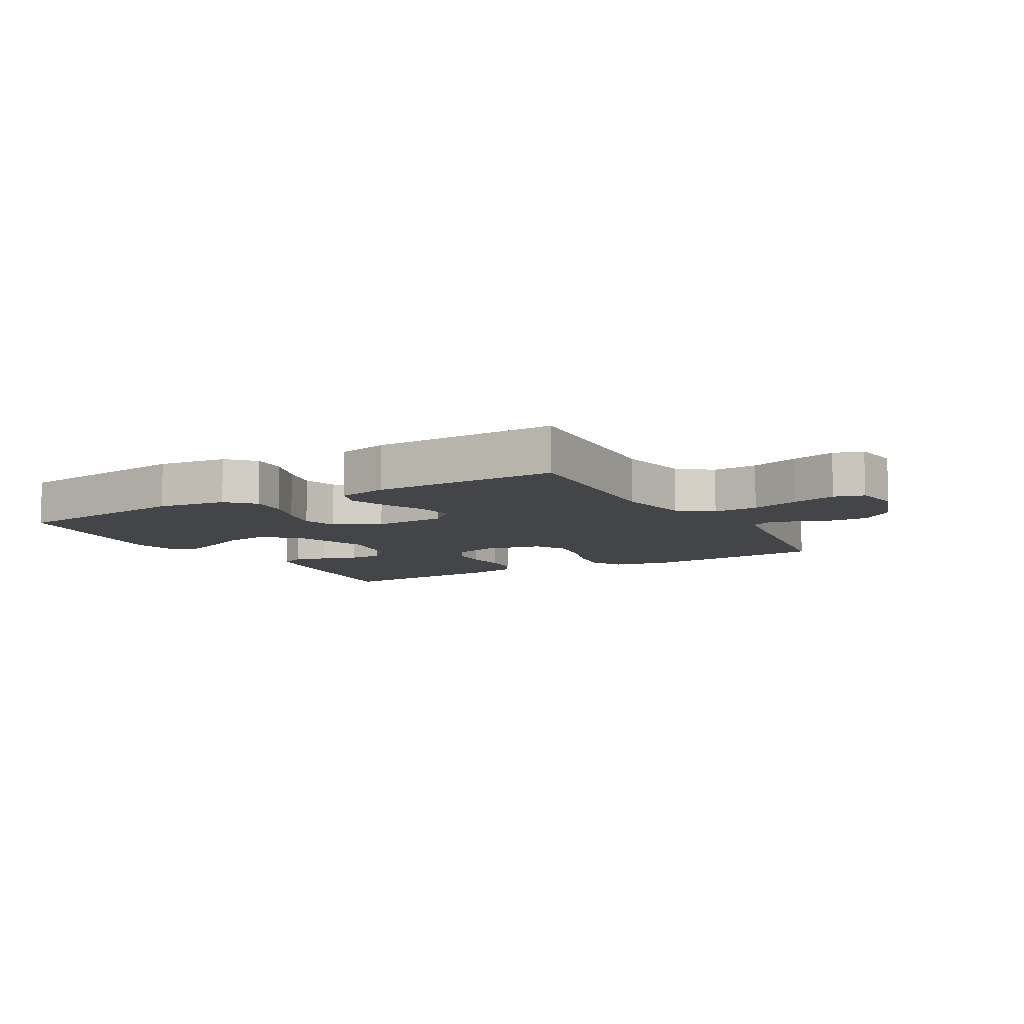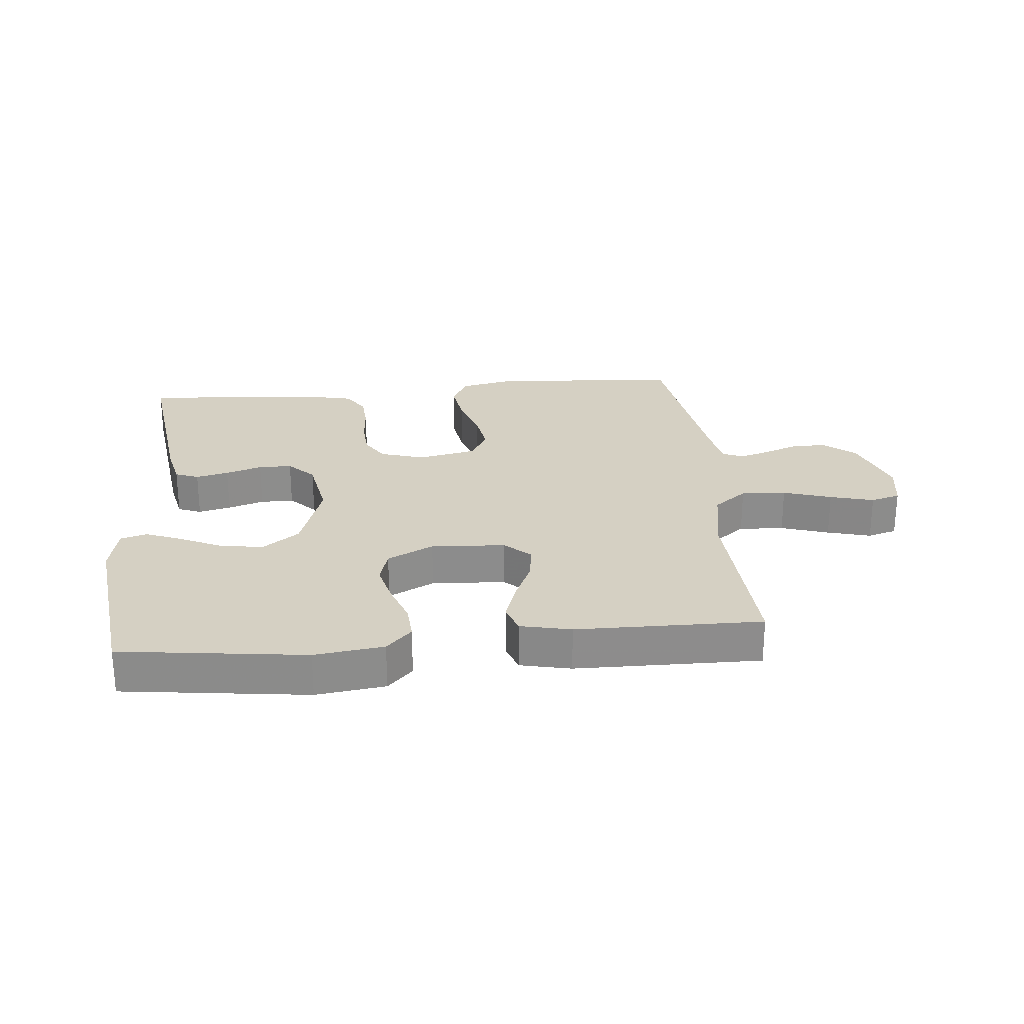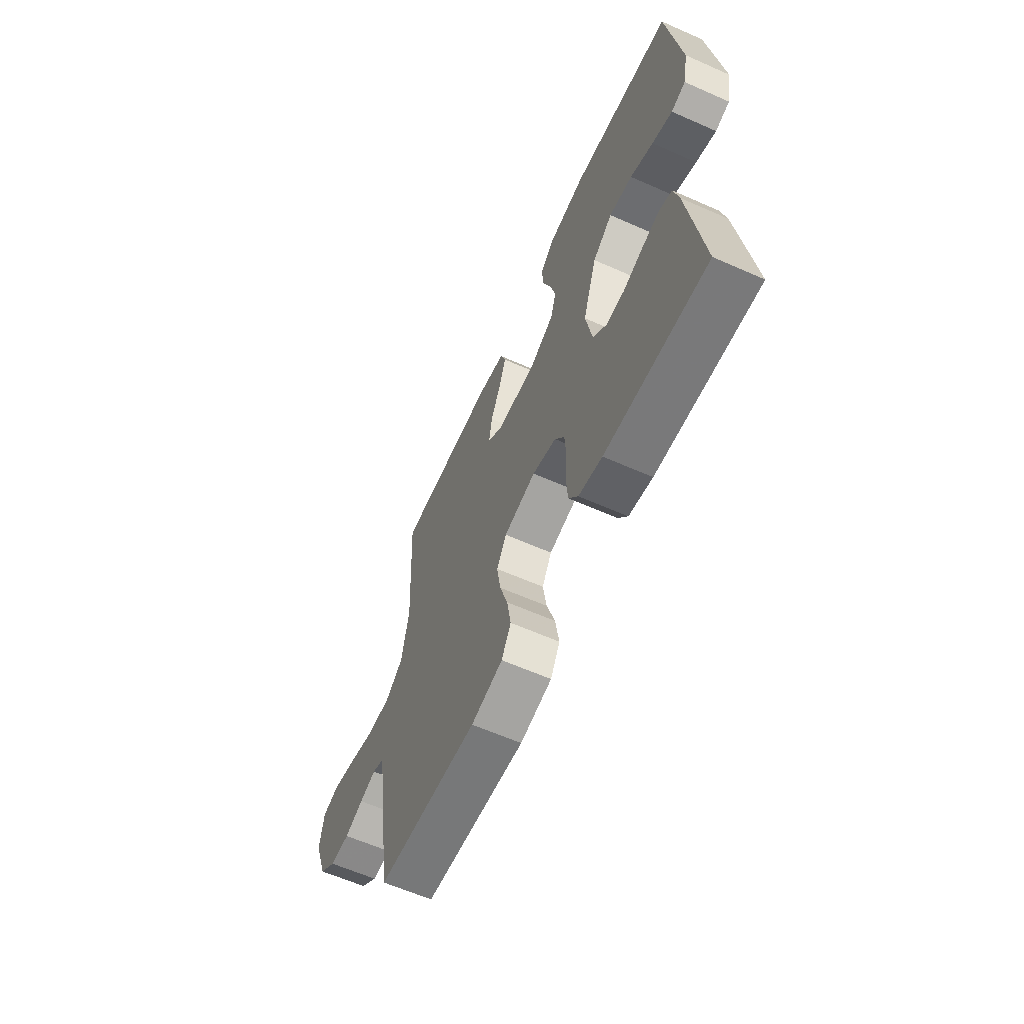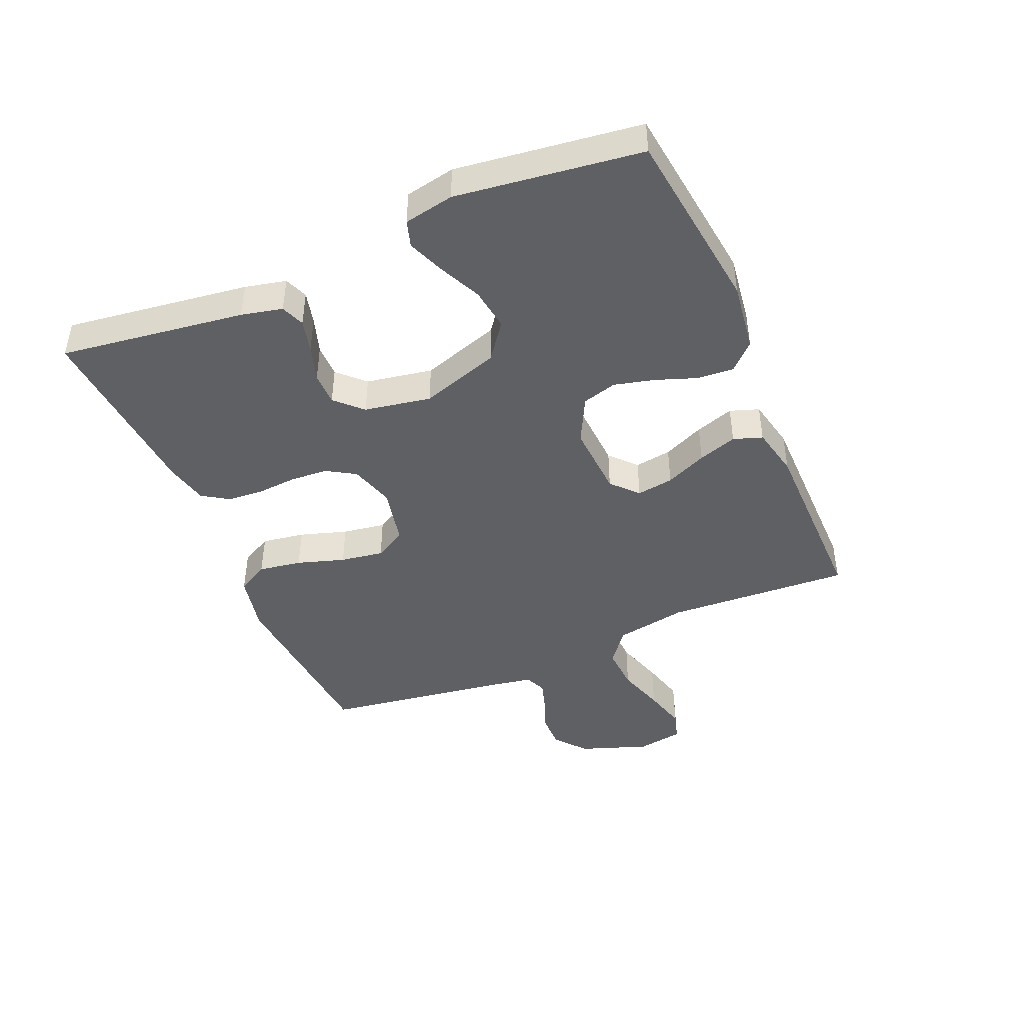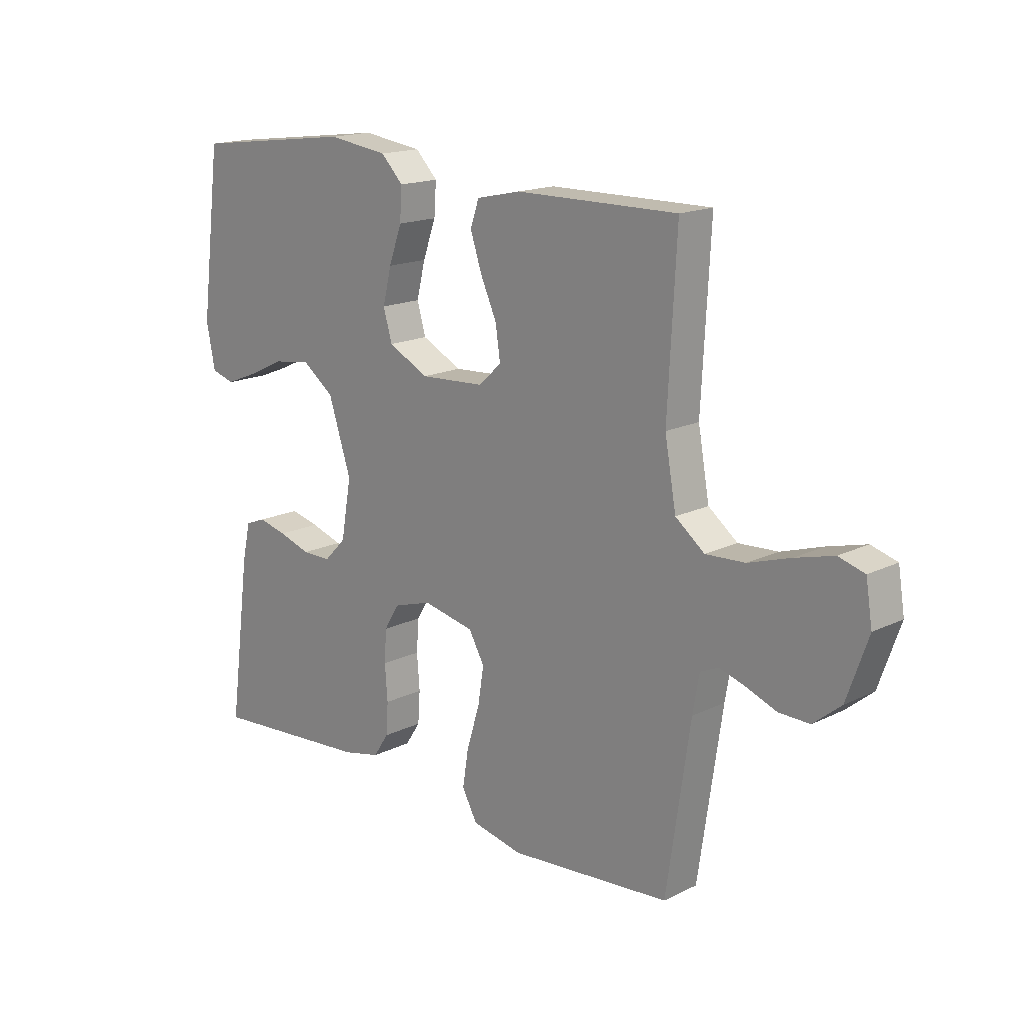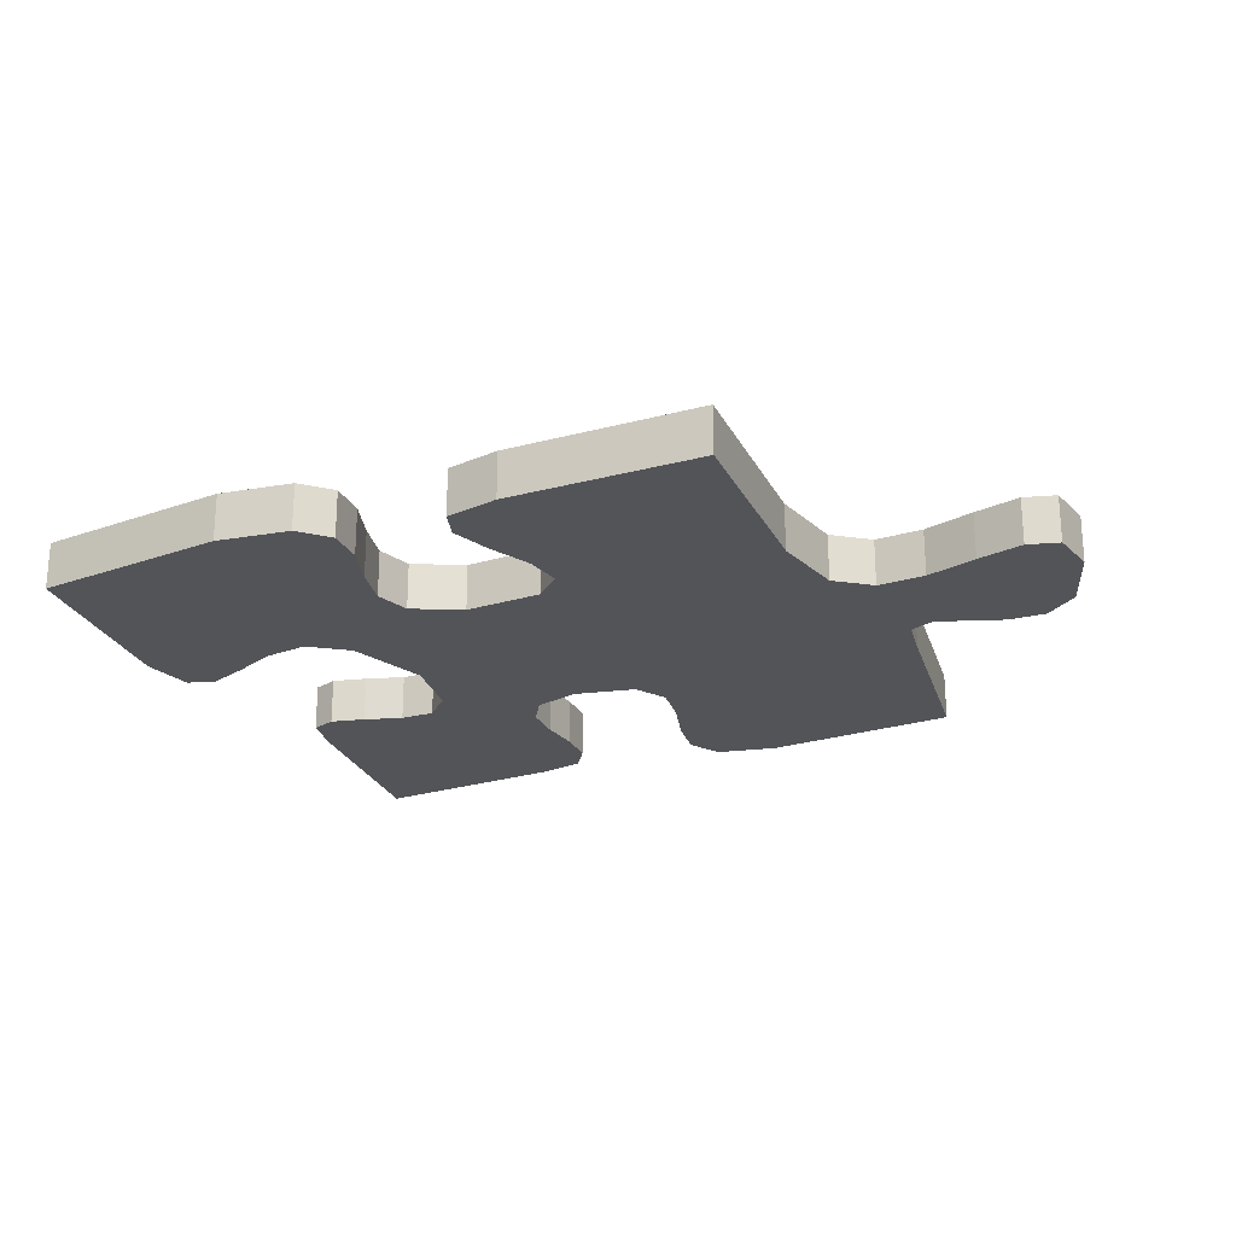
<metadata>
{"format":"obj","ext":"obj","renderer":"f3d","projection":"perspective","resolution":1024,"background":"white","views":[{"elev":-8.8,"azim":29.8,"up":"+Y"},{"elev":26.0,"azim":-5.3,"up":"+Y"},{"elev":-62.0,"azim":-114.2,"up":"+Z"},{"elev":-44.3,"azim":-67.0,"up":"+Y"},{"elev":16.7,"azim":45.2,"up":"+Z"},{"elev":-23.1,"azim":24.0,"up":"+Y"}]}
</metadata>
<code>
v 0.5 0.07 -0.5
v 0.2 0.07 -0.525
v 0.106 0.07 -0.505
v 0.078 0.07 -0.454
v 0.089 0.07 -0.384
v 0.113 0.07 -0.307
v 0.124 0.07 -0.237
v 0.095 0.07 -0.186
v 0 0.07 -0.166
v -0.071 0.07 -0.188
v -0.099 0.07 -0.234
v -0.103 0.07 -0.294
v -0.098 0.07 -0.359
v -0.102 0.07 -0.418
v -0.13 0.07 -0.461
v -0.2 0.07 -0.477
v -0.5 0.07 -0.5
v -0.46 0.07 -0.2
v -0.445 0.07 -0.133
v -0.407 0.07 -0.118
v -0.354 0.07 -0.131
v -0.295 0.07 -0.15
v -0.241 0.07 -0.15
v -0.2 0.07 -0.108
v -0.181 0.07 0
v -0.223 0.07 0.128
v -0.282 0.07 0.172
v -0.351 0.07 0.162
v -0.419 0.07 0.13
v -0.479 0.07 0.106
v -0.522 0.07 0.119
v -0.538 0.07 0.2
v -0.5 0.07 0.5
v -0.2 0.07 0.538
v -0.088 0.07 0.523
v -0.047 0.07 0.481
v -0.051 0.07 0.422
v -0.075 0.07 0.355
v -0.091 0.07 0.29
v -0.075 0.07 0.234
v 0 0.07 0.196
v 0.12 0.07 0.203
v 0.162 0.07 0.242
v 0.153 0.07 0.302
v 0.123 0.07 0.369
v 0.102 0.07 0.432
v 0.118 0.07 0.479
v 0.2 0.07 0.497
v 0.5 0.07 0.5
v 0.484 0.07 0.2
v 0.505 0.07 0.083
v 0.559 0.07 0.041
v 0.632 0.07 0.045
v 0.71 0.07 0.07
v 0.781 0.07 0.089
v 0.829 0.07 0.075
v 0.841 0.07 0
v 0.802 0.07 -0.111
v 0.751 0.07 -0.153
v 0.694 0.07 -0.152
v 0.639 0.07 -0.131
v 0.59 0.07 -0.116
v 0.556 0.07 -0.131
v 0.544 0.07 -0.2
v 0.5 0 -0.5
v 0.2 0 -0.525
v 0.106 0 -0.505
v 0.078 0 -0.454
v 0.089 0 -0.384
v 0.113 0 -0.307
v 0.124 0 -0.237
v 0.095 0 -0.186
v 0 0 -0.166
v -0.071 0 -0.188
v -0.099 0 -0.234
v -0.103 0 -0.294
v -0.098 0 -0.359
v -0.102 0 -0.418
v -0.13 0 -0.461
v -0.2 0 -0.477
v -0.5 0 -0.5
v -0.46 0 -0.2
v -0.445 0 -0.133
v -0.407 0 -0.118
v -0.354 0 -0.131
v -0.295 0 -0.15
v -0.241 0 -0.15
v -0.2 0 -0.108
v -0.181 0 0
v -0.223 0 0.128
v -0.282 0 0.172
v -0.351 0 0.162
v -0.419 0 0.13
v -0.479 0 0.106
v -0.522 0 0.119
v -0.538 0 0.2
v -0.5 0 0.5
v -0.2 0 0.538
v -0.088 0 0.523
v -0.047 0 0.481
v -0.051 0 0.422
v -0.075 0 0.355
v -0.091 0 0.29
v -0.075 0 0.234
v 0 0 0.196
v 0.12 0 0.203
v 0.162 0 0.242
v 0.153 0 0.302
v 0.123 0 0.369
v 0.102 0 0.432
v 0.118 0 0.479
v 0.2 0 0.497
v 0.5 0 0.5
v 0.484 0 0.2
v 0.505 0 0.083
v 0.559 0 0.041
v 0.632 0 0.045
v 0.71 0 0.07
v 0.781 0 0.089
v 0.829 0 0.075
v 0.841 0 0
v 0.802 0 -0.111
v 0.751 0 -0.153
v 0.694 0 -0.152
v 0.639 0 -0.131
v 0.59 0 -0.116
v 0.556 0 -0.131
v 0.544 0 -0.2
f 59 60 61
f 58 59 61
f 57 58 61
f 56 57 61
f 55 56 61
f 54 55 61
f 53 54 61
f 52 53 61 62
f 51 52 62 63
f 48 49 50
f 47 48 50
f 46 47 50
f 45 46 50
f 44 45 50
f 43 44 50 51
f 51 63 64
f 43 51 64
f 42 43 64
f 36 37 38
f 35 36 38
f 34 35 38
f 33 34 38
f 32 33 38
f 31 32 38
f 30 31 38
f 29 30 38
f 28 29 38
f 27 28 38 39
f 26 27 39 40
f 20 21 22
f 19 20 22
f 18 19 22
f 17 18 22
f 16 17 22
f 15 16 22
f 14 15 22
f 13 14 22
f 12 13 22
f 11 12 22 23
f 10 11 23 24
f 4 5 6
f 3 4 6
f 2 3 6
f 1 2 6
f 64 1 6
f 64 6 7
f 64 7 8
f 42 64 8
f 41 42 8
f 41 8 9
f 40 41 9
f 26 40 9
f 25 26 9
f 9 10 24 25
f 125 124 123
f 125 123 122
f 125 122 121
f 125 121 120
f 125 120 119
f 125 119 118
f 125 118 117
f 126 125 117 116
f 127 126 116 115
f 114 113 112
f 114 112 111
f 114 111 110
f 114 110 109
f 114 109 108
f 115 114 108 107
f 128 127 115
f 128 115 107
f 128 107 106
f 102 101 100
f 102 100 99
f 102 99 98
f 102 98 97
f 102 97 96
f 102 96 95
f 102 95 94
f 102 94 93
f 102 93 92
f 103 102 92 91
f 104 103 91 90
f 86 85 84
f 86 84 83
f 86 83 82
f 86 82 81
f 86 81 80
f 86 80 79
f 86 79 78
f 86 78 77
f 86 77 76
f 87 86 76 75
f 88 87 75 74
f 70 69 68
f 70 68 67
f 70 67 66
f 70 66 65
f 70 65 128
f 71 70 128
f 72 71 128
f 72 128 106
f 72 106 105
f 73 72 105
f 73 105 104
f 73 104 90
f 73 90 89
f 89 88 74 73
f 1 65 66 2
f 2 66 67 3
f 3 67 68 4
f 4 68 69 5
f 5 69 70 6
f 6 70 71 7
f 7 71 72 8
f 8 72 73 9
f 9 73 74 10
f 10 74 75 11
f 11 75 76 12
f 12 76 77 13
f 13 77 78 14
f 14 78 79 15
f 15 79 80 16
f 16 80 81 17
f 17 81 82 18
f 18 82 83 19
f 19 83 84 20
f 20 84 85 21
f 21 85 86 22
f 22 86 87 23
f 23 87 88 24
f 24 88 89 25
f 25 89 90 26
f 26 90 91 27
f 27 91 92 28
f 28 92 93 29
f 29 93 94 30
f 30 94 95 31
f 31 95 96 32
f 32 96 97 33
f 33 97 98 34
f 34 98 99 35
f 35 99 100 36
f 36 100 101 37
f 37 101 102 38
f 38 102 103 39
f 39 103 104 40
f 40 104 105 41
f 41 105 106 42
f 42 106 107 43
f 43 107 108 44
f 44 108 109 45
f 45 109 110 46
f 46 110 111 47
f 47 111 112 48
f 48 112 113 49
f 49 113 114 50
f 50 114 115 51
f 51 115 116 52
f 52 116 117 53
f 53 117 118 54
f 54 118 119 55
f 55 119 120 56
f 56 120 121 57
f 57 121 122 58
f 58 122 123 59
f 59 123 124 60
f 60 124 125 61
f 61 125 126 62
f 62 126 127 63
f 63 127 128 64
f 64 128 65 1

</code>
